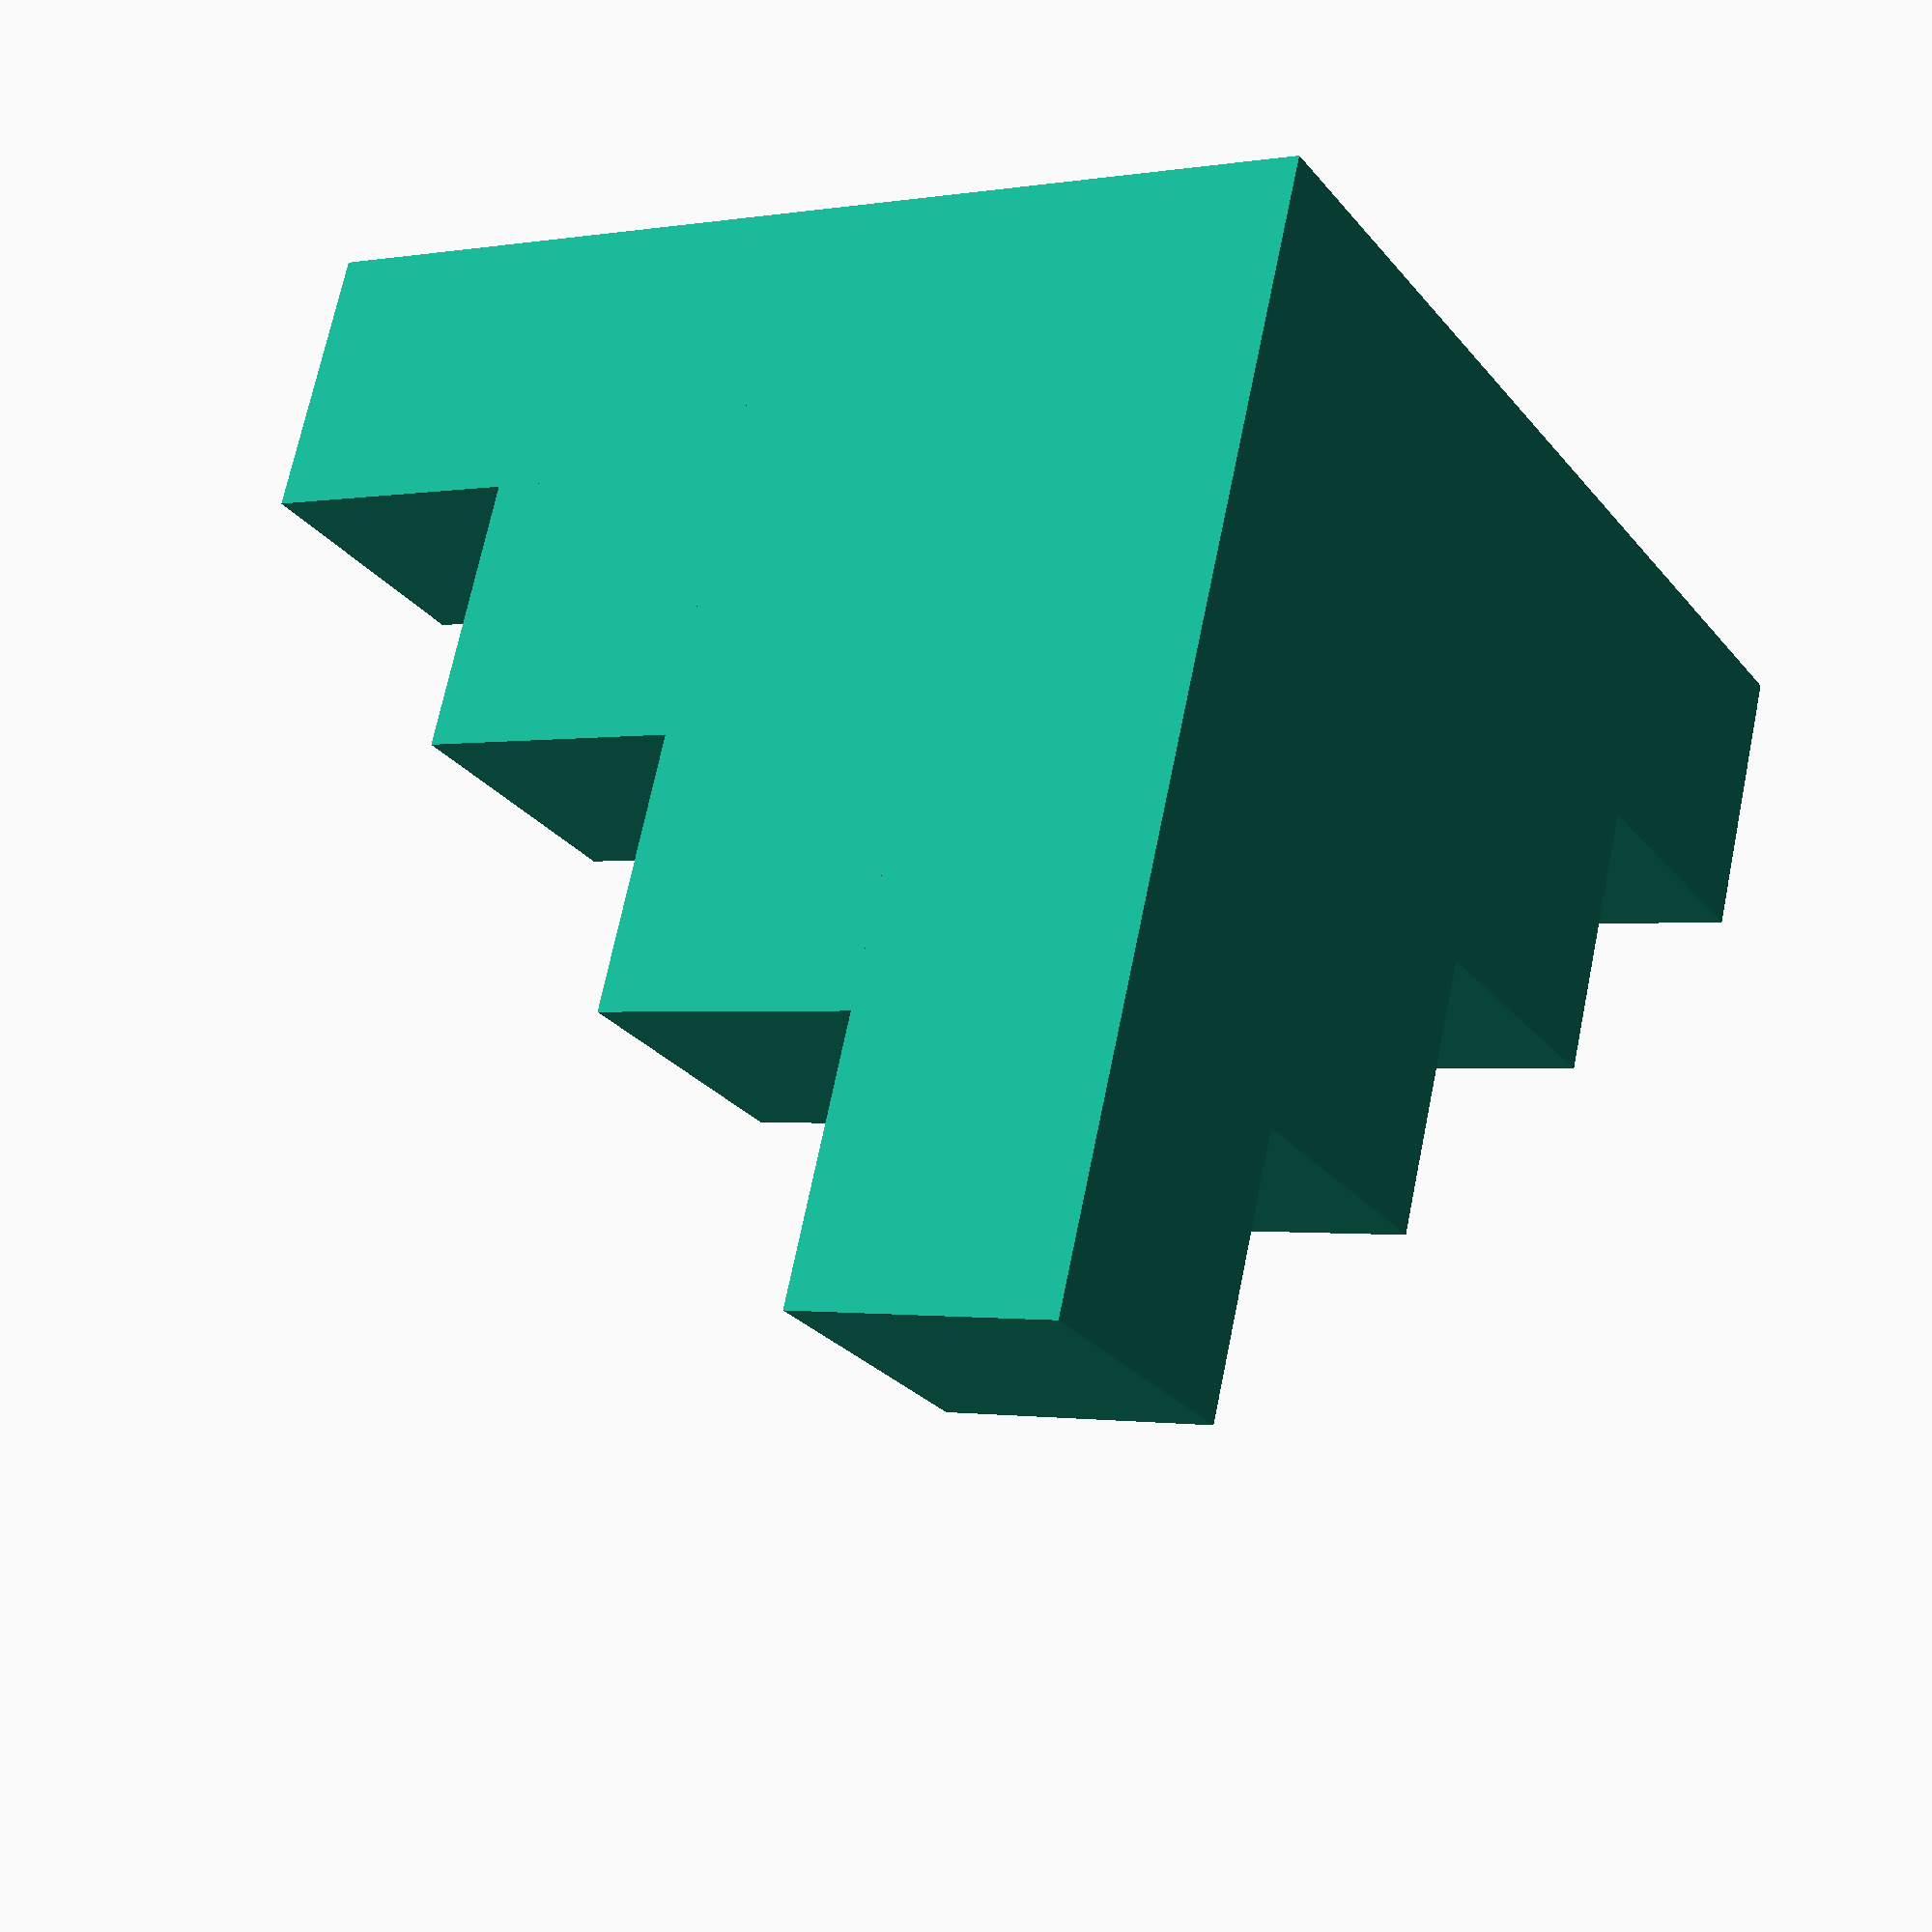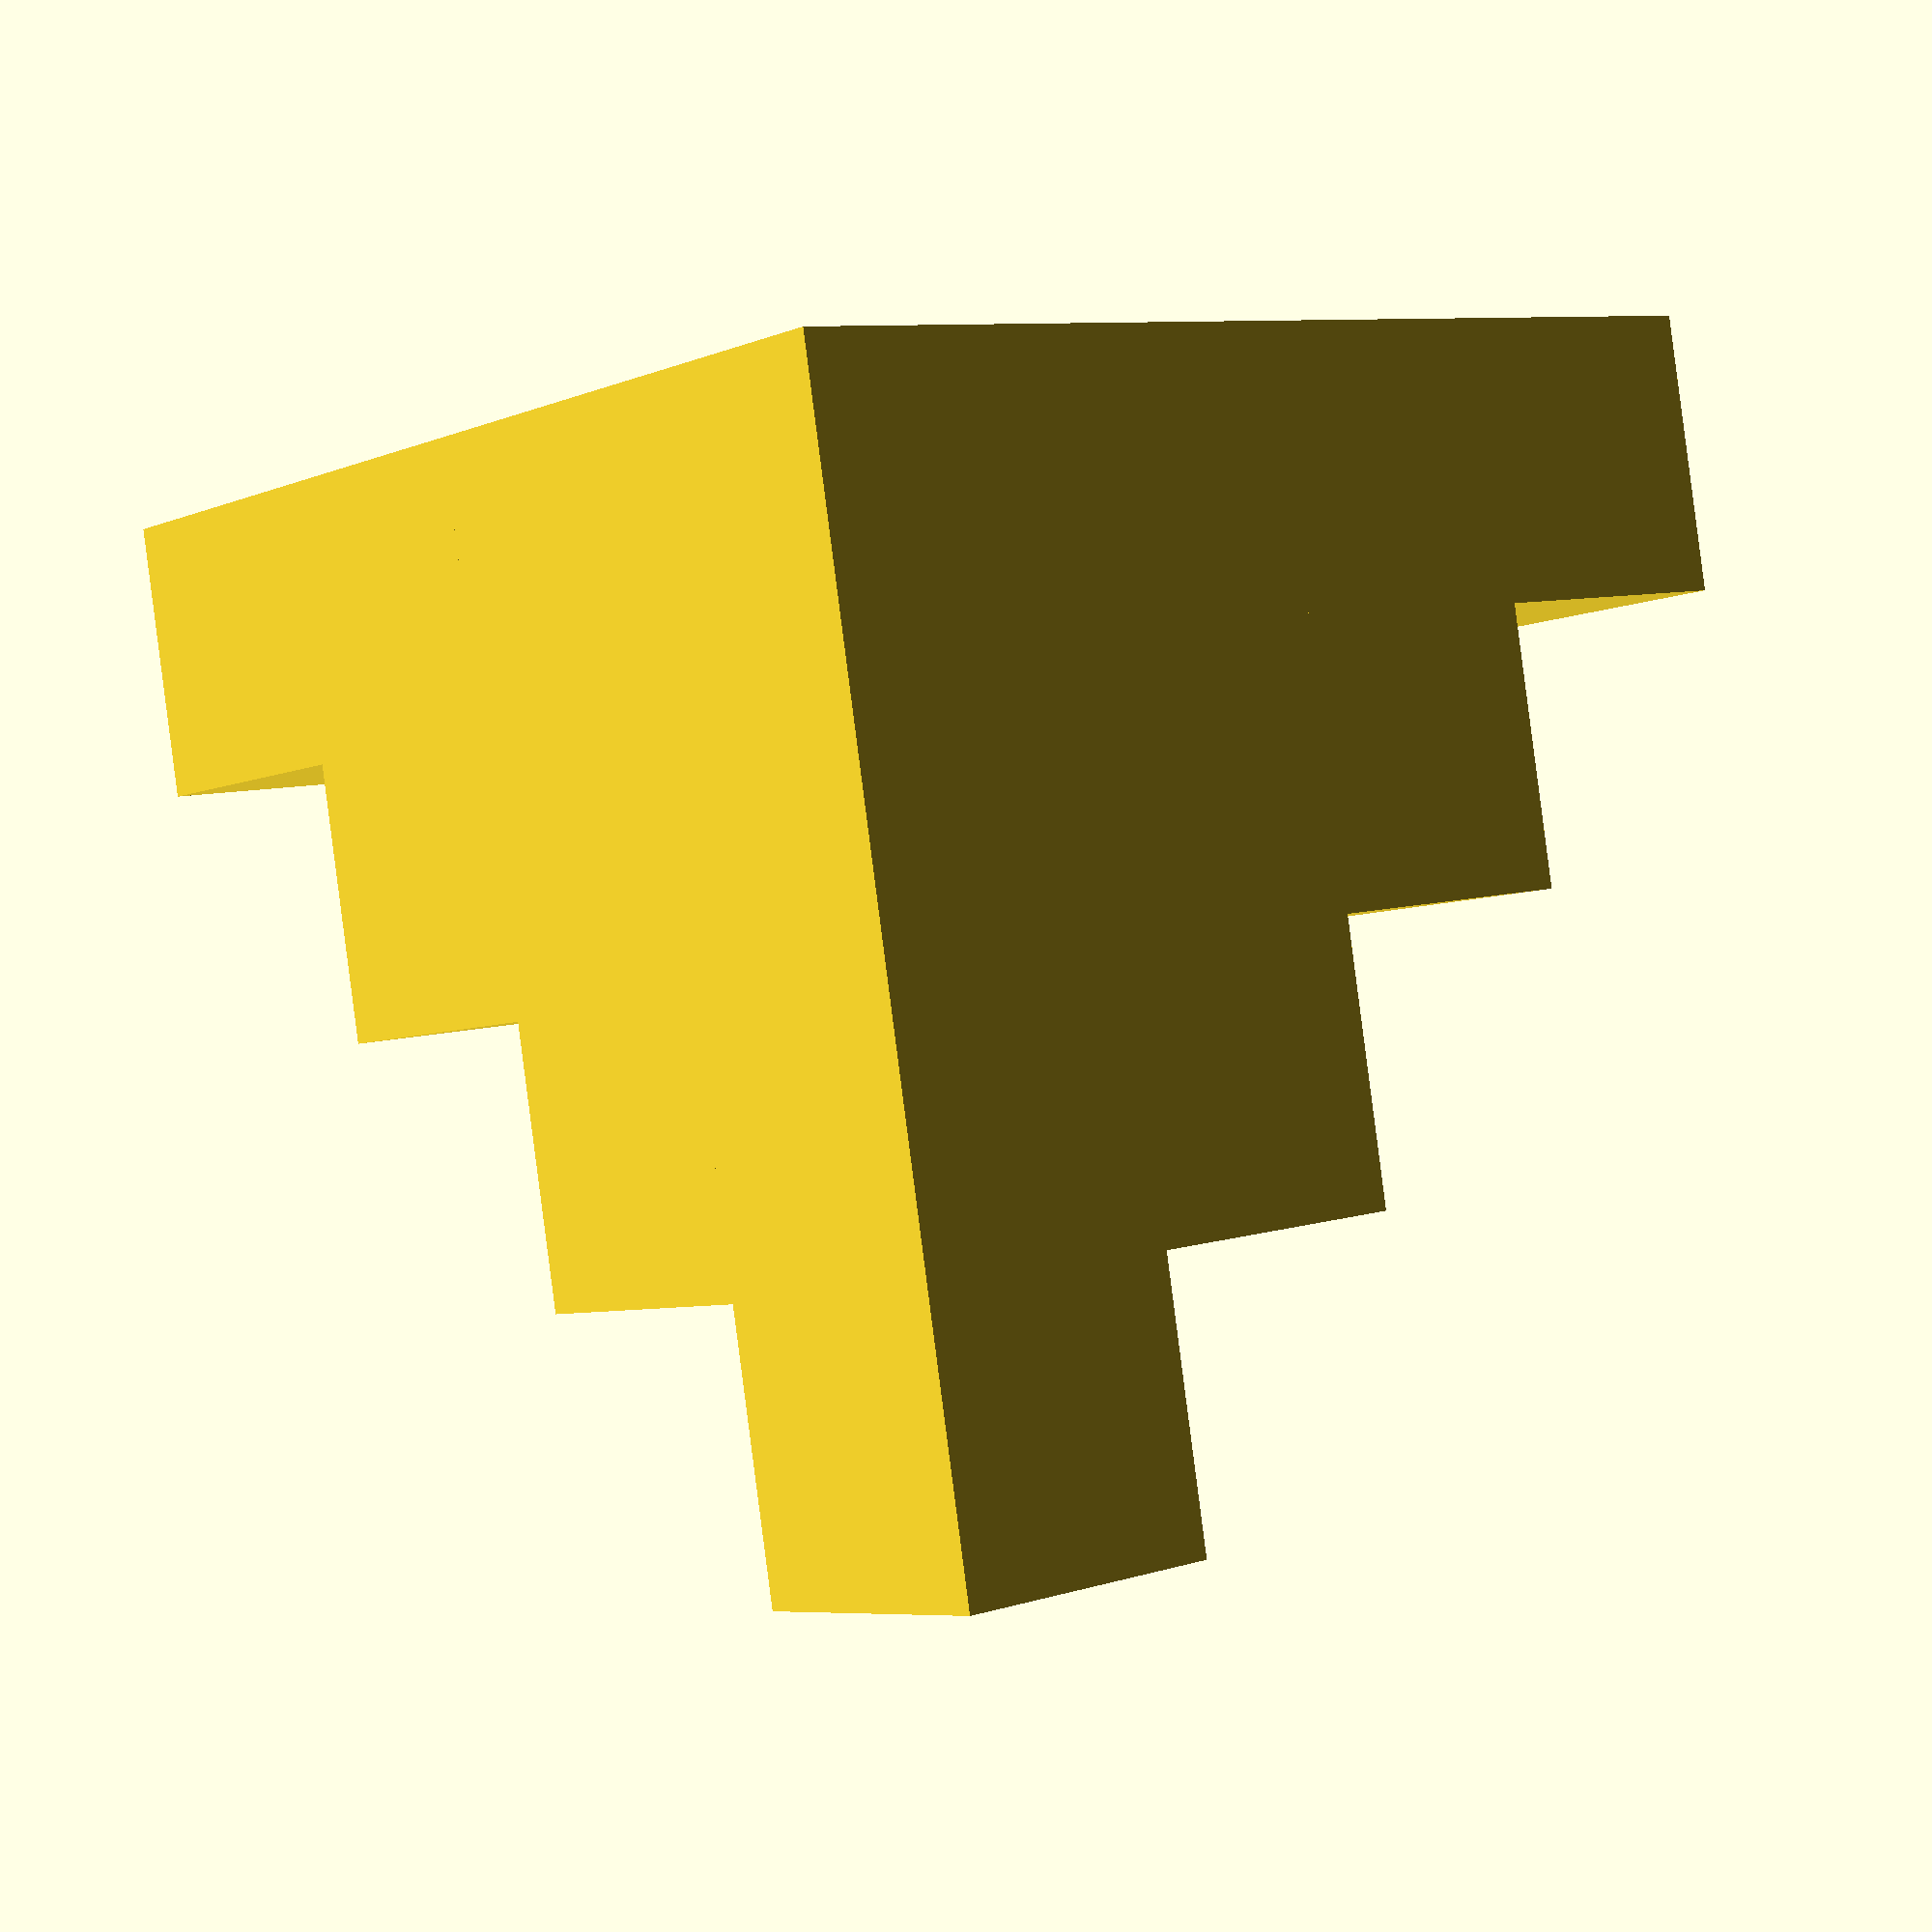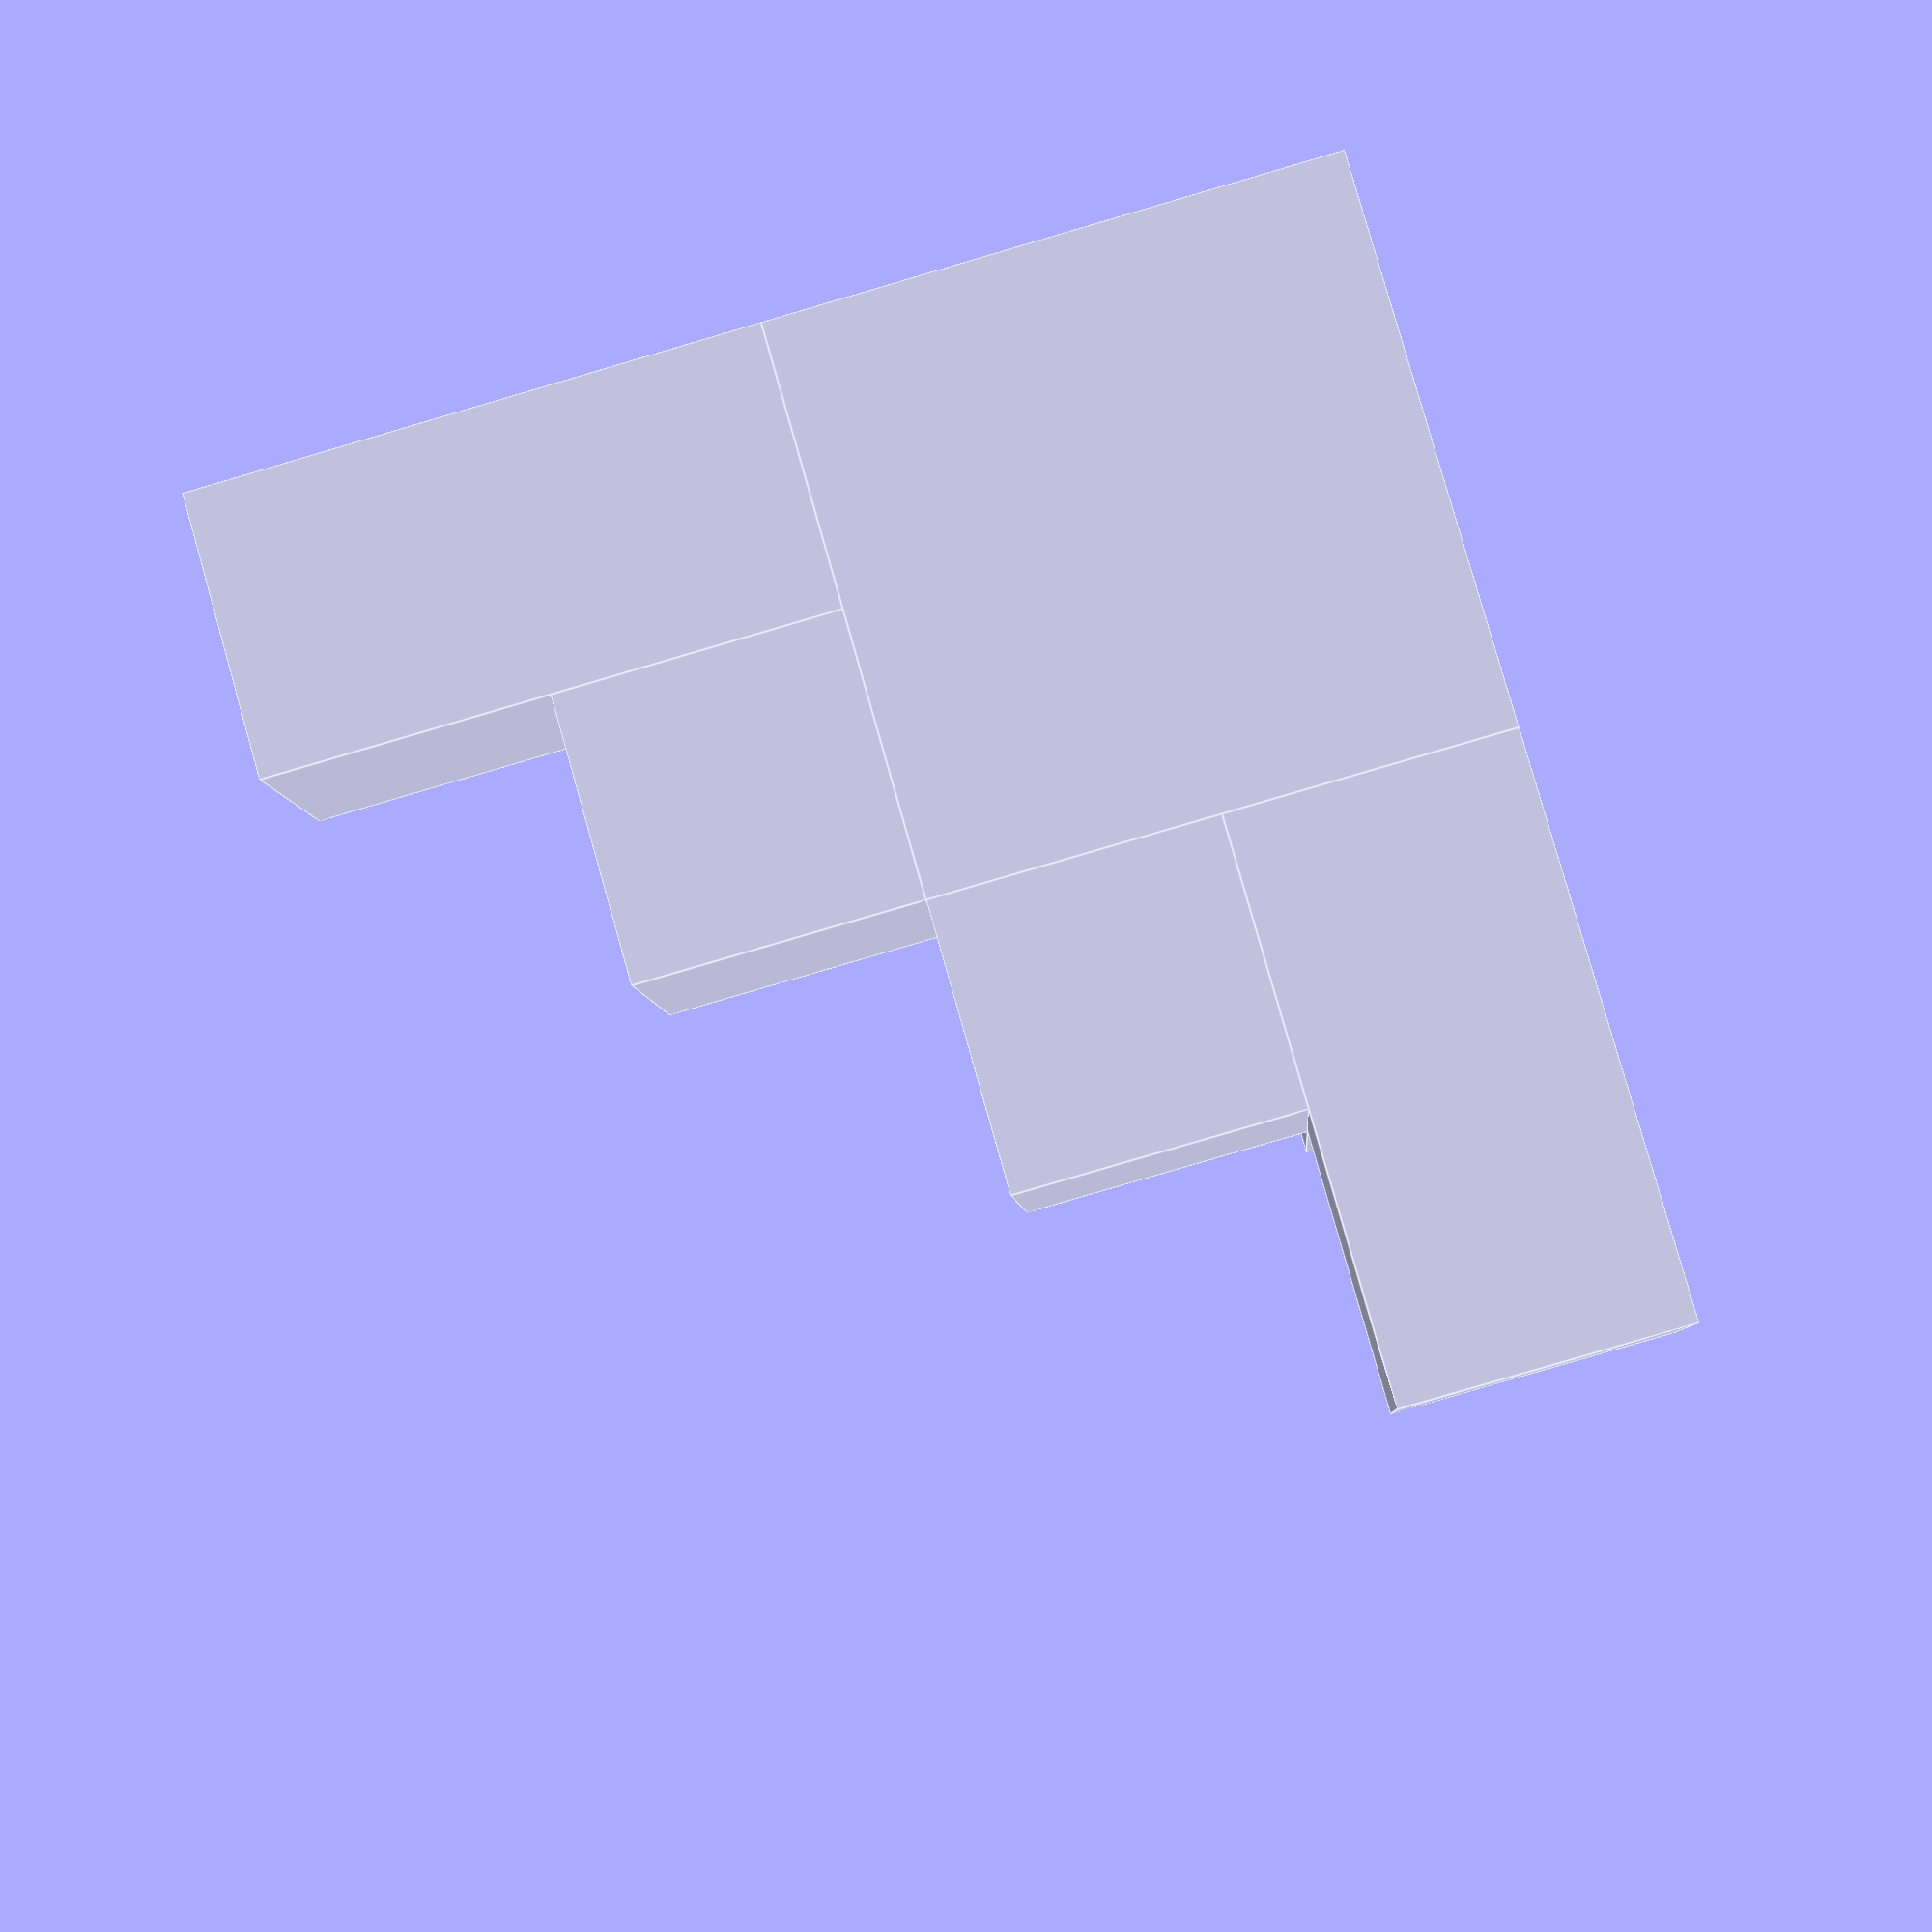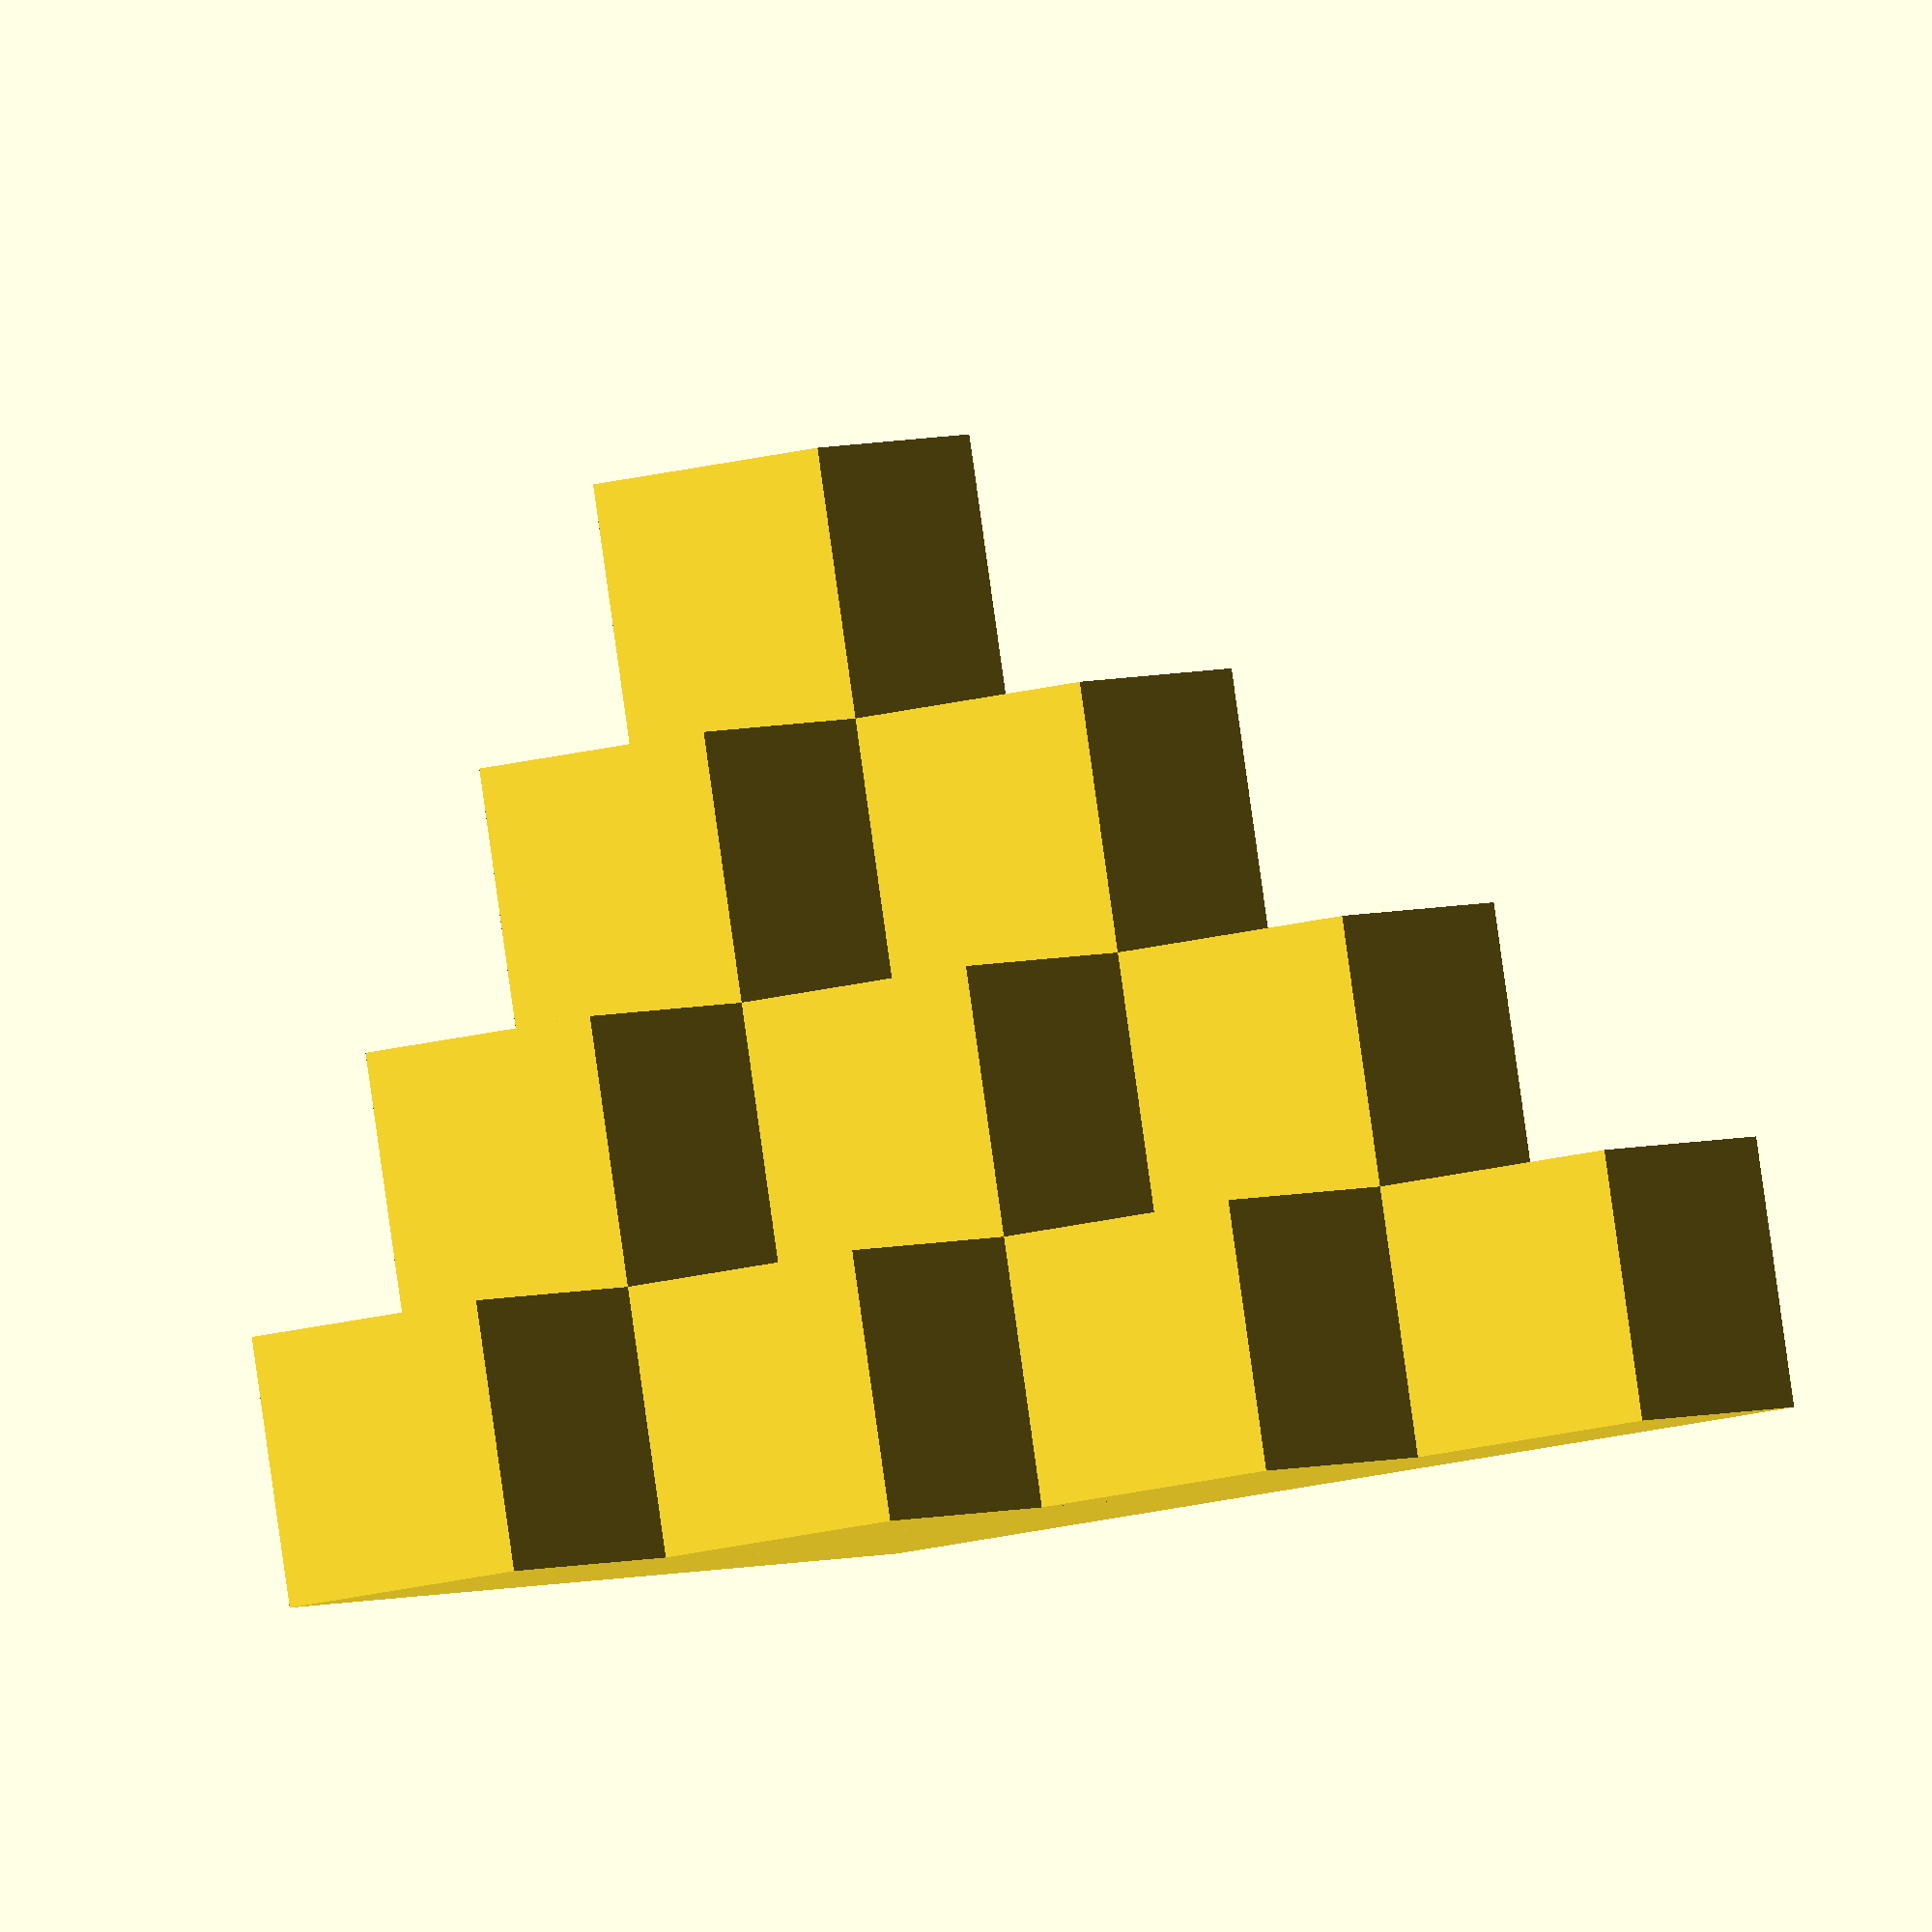
<openscad>
width = 15;

union() {
    cube(2 * width);

    translate([0, 0, 2 * width])
        cube([width, width, 2 * width]);
    translate([width, 0, 2 * width])
        cube(width);
    translate([0, width, 2 * width])
        cube(width);
    
    translate([2 * width, 0, 0])
        cube([2 * width, width, width]);
    translate([2 * width, width, 0])
        cube(width);
    translate([2 * width, 0, width])
        cube(width);

    translate([0, 2 * width, 0])
        cube([width, 2 * width, width]);
    translate([width, 2 * width, 0])
        cube(width);
    translate([0, 2 * width, width])
        cube(width);
}
</openscad>
<views>
elev=26.5 azim=76.5 roll=210.1 proj=p view=solid
elev=6.5 azim=189.6 roll=140.4 proj=p view=solid
elev=83.3 azim=256.6 roll=106.3 proj=p view=edges
elev=176.6 azim=170.4 roll=146.3 proj=o view=solid
</views>
